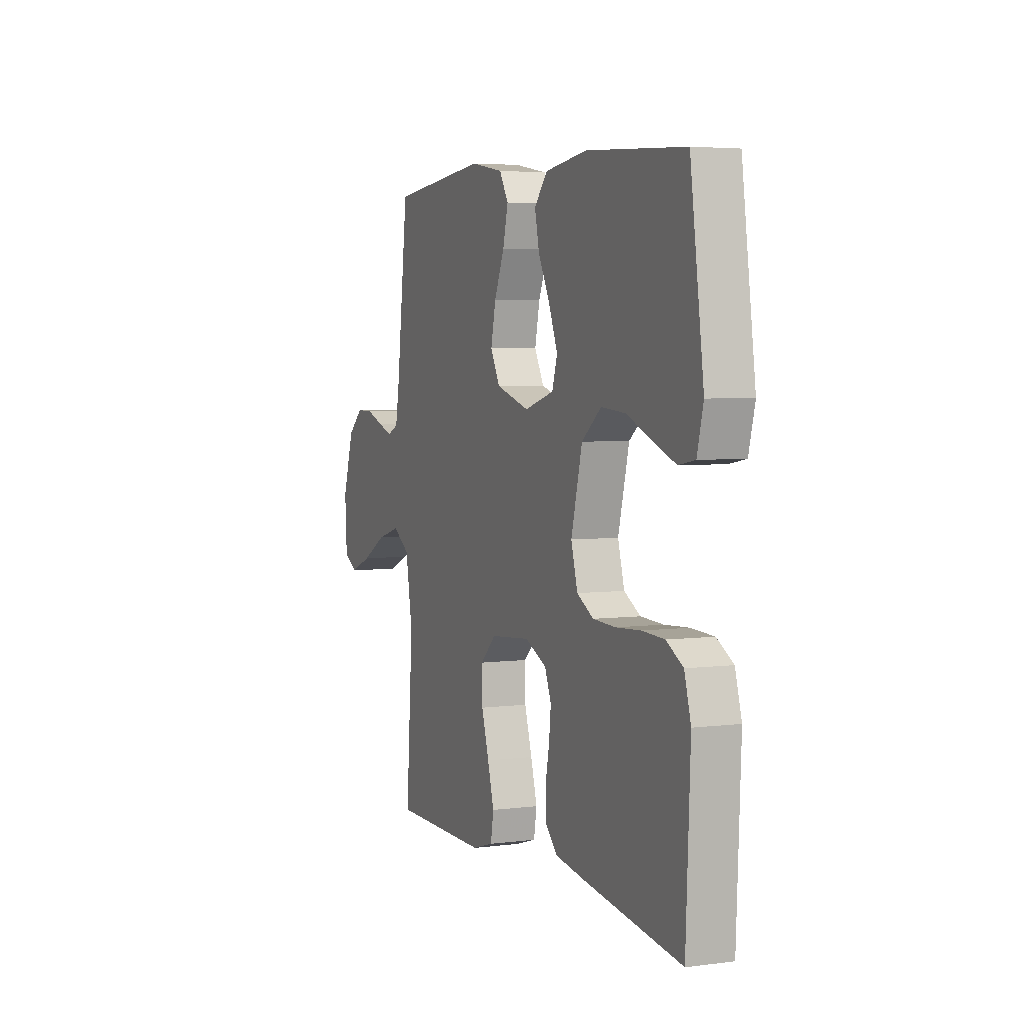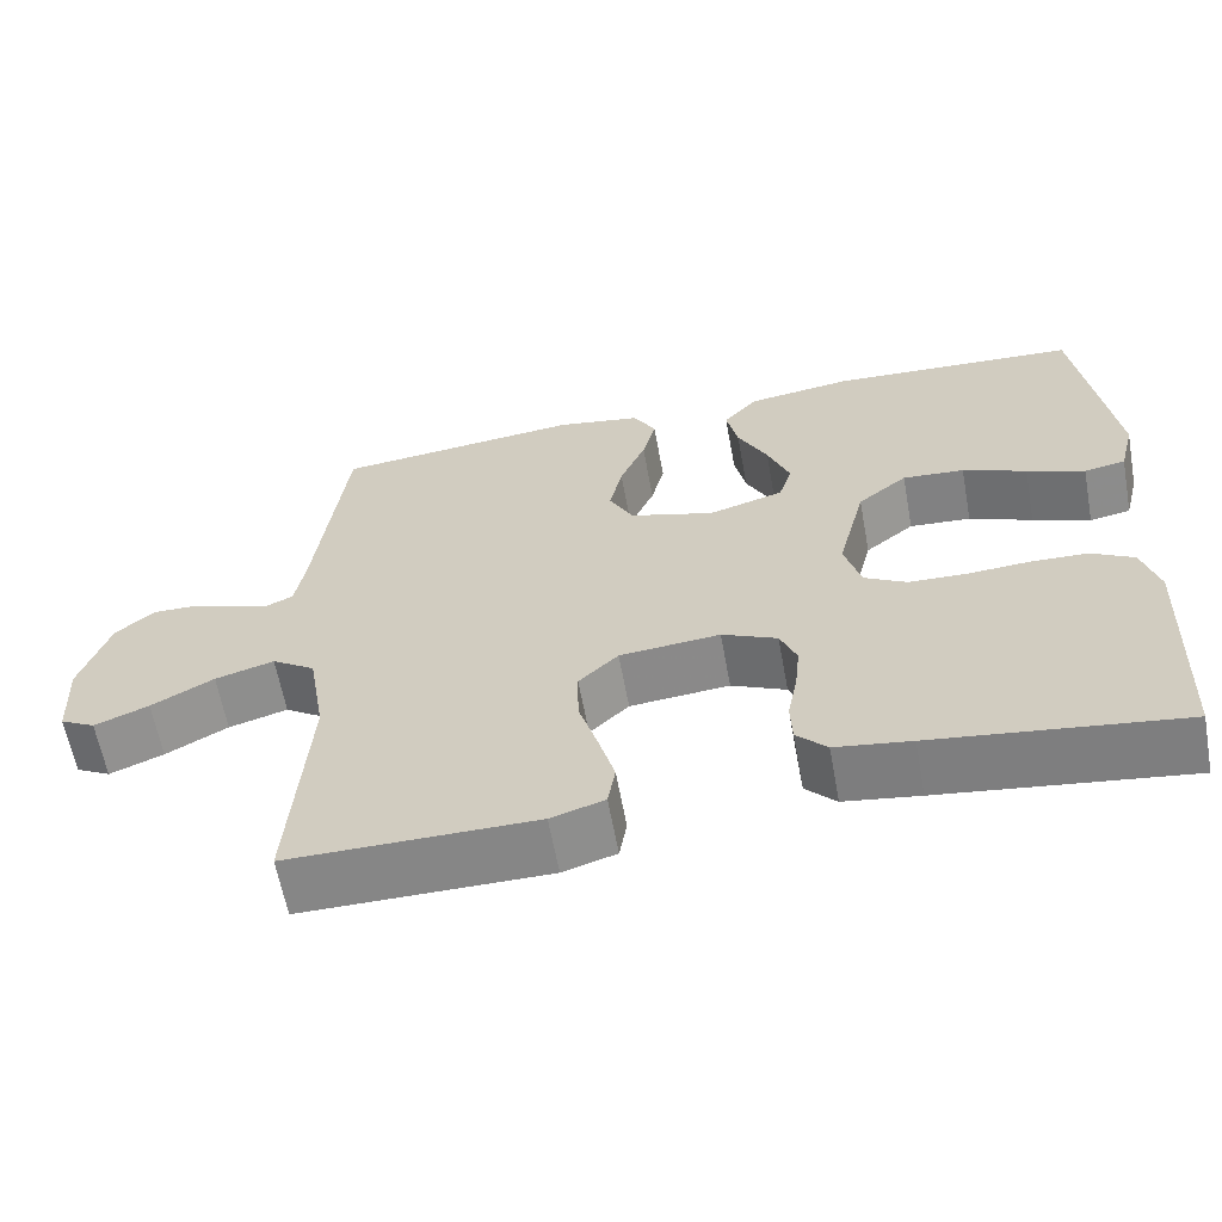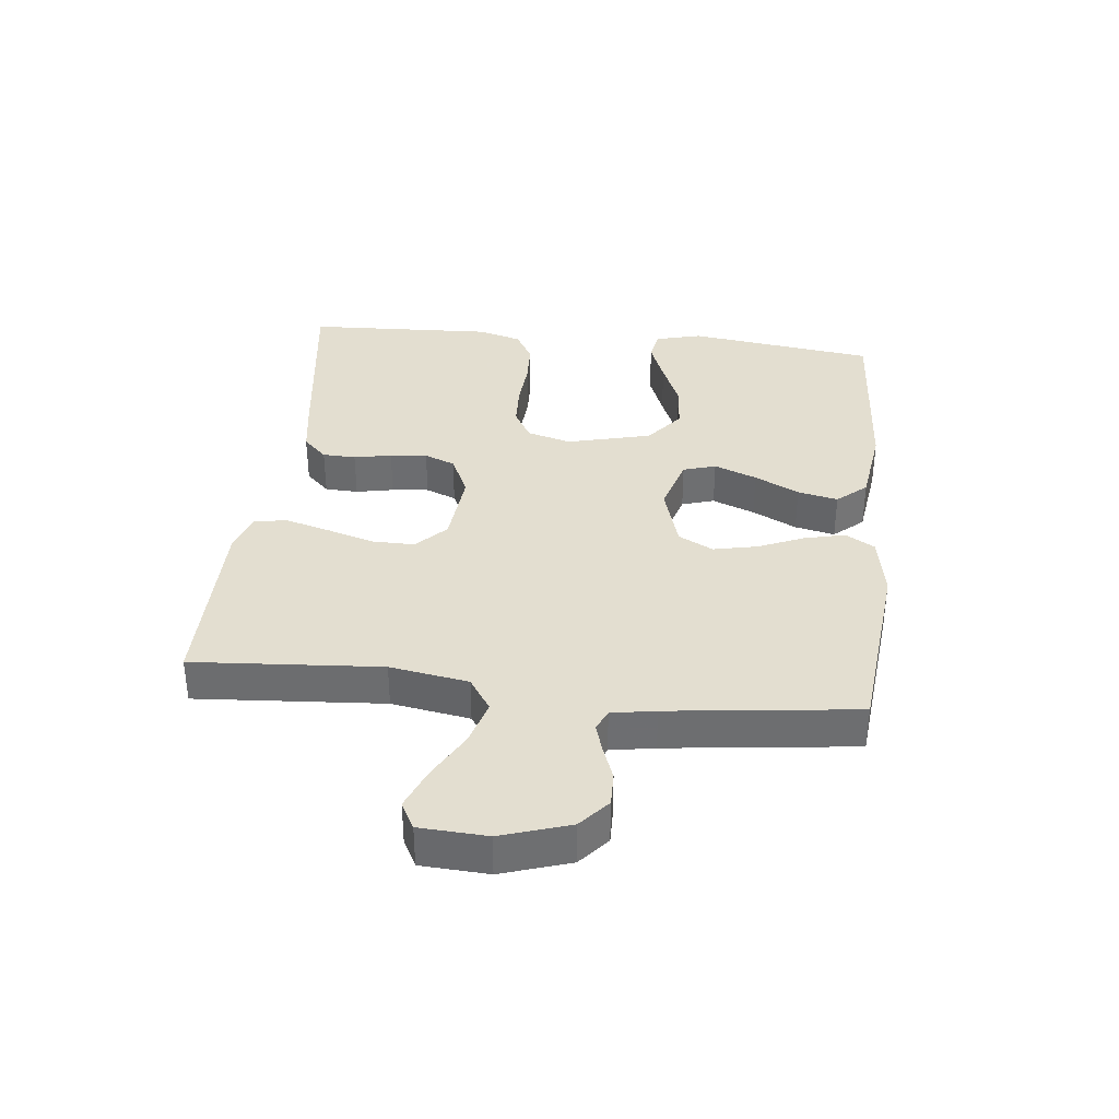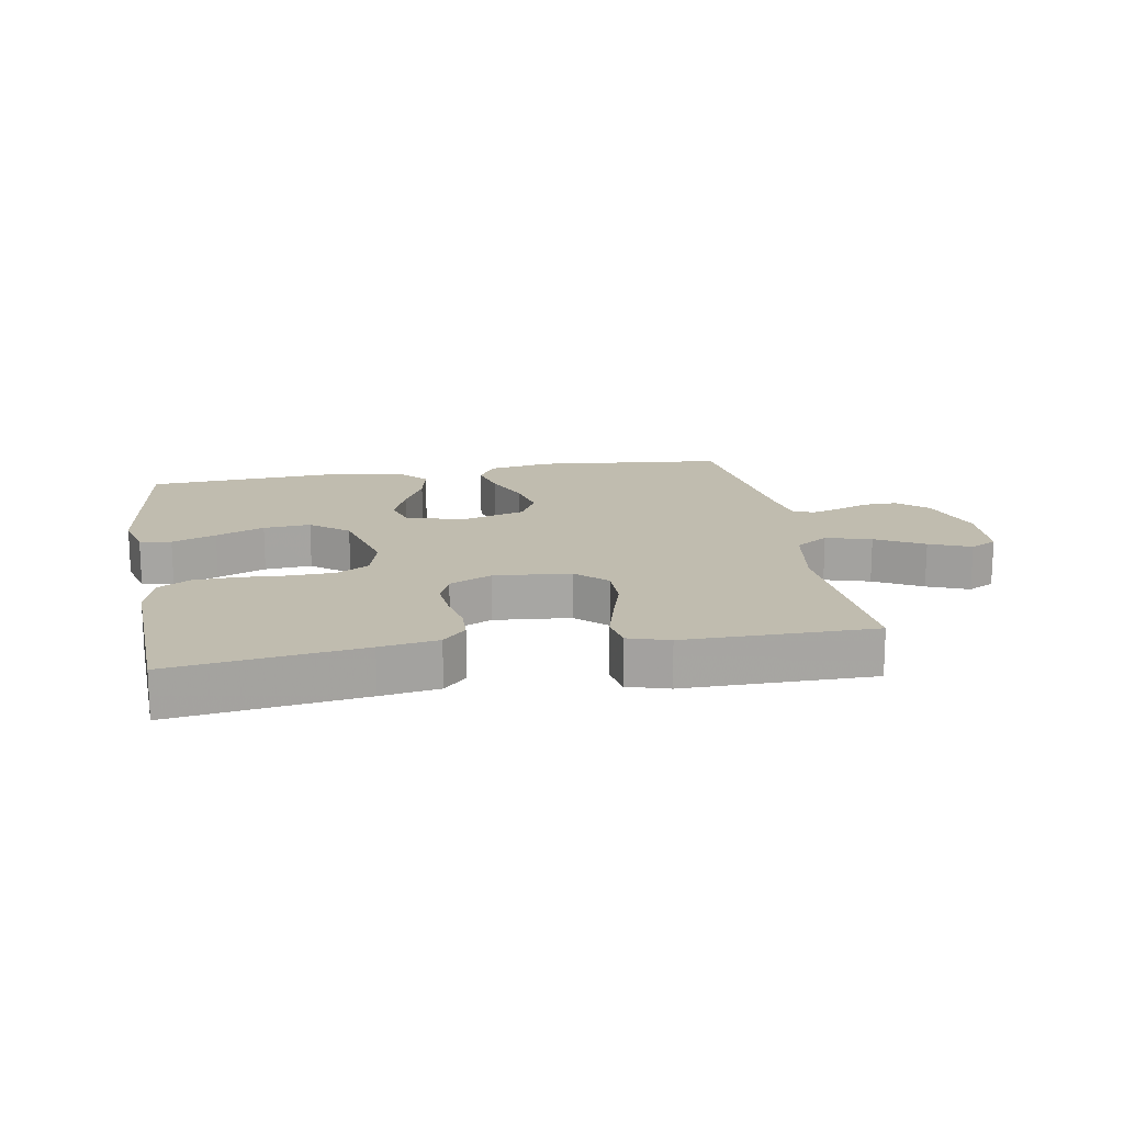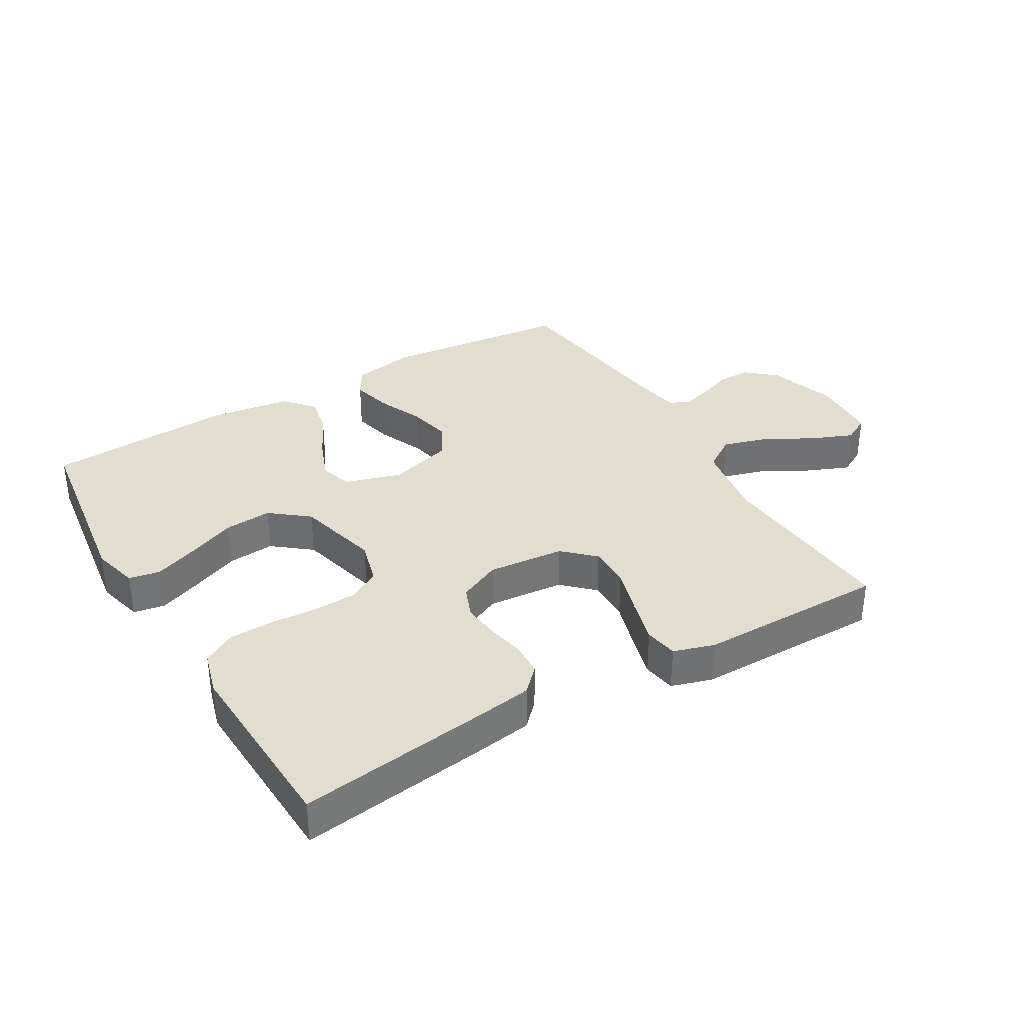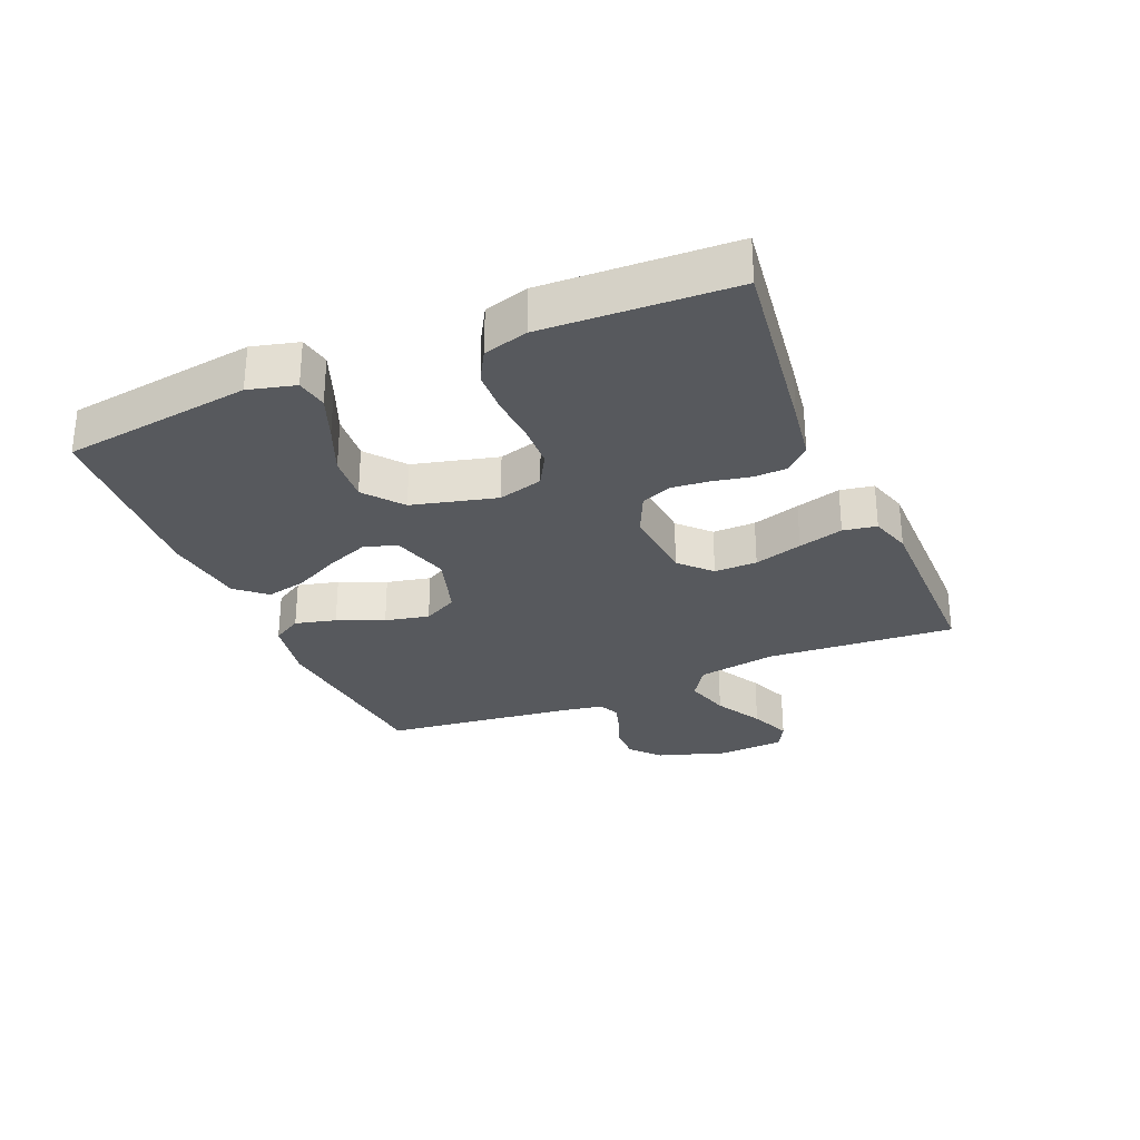
<metadata>
{"format":"obj","ext":"obj","renderer":"f3d","projection":"perspective","resolution":1024,"background":"white","views":[{"elev":4.4,"azim":67.4,"up":"+Z"},{"elev":-62.0,"azim":10.4,"up":"+Z"},{"elev":35.9,"azim":-83.8,"up":"+Y"},{"elev":16.3,"azim":170.0,"up":"+Y"},{"elev":34.8,"azim":149.5,"up":"+Y"},{"elev":-29.2,"azim":112.9,"up":"+Y"}]}
</metadata>
<code>
v -0.5 0.07 -0.5
v -0.479 0.07 -0.2
v -0.5 0.07 -0.075
v -0.553 0.07 -0.04
v -0.625 0.07 -0.061
v -0.701 0.07 -0.103
v -0.767 0.07 -0.13
v -0.81 0.07 -0.107
v -0.816 0.07 0
v -0.781 0.07 0.109
v -0.734 0.07 0.15
v -0.68 0.07 0.149
v -0.627 0.07 0.129
v -0.581 0.07 0.115
v -0.548 0.07 0.13
v -0.536 0.07 0.2
v -0.5 0.07 0.5
v -0.2 0.07 0.531
v -0.098 0.07 0.513
v -0.07 0.07 0.466
v -0.086 0.07 0.401
v -0.117 0.07 0.328
v -0.132 0.07 0.258
v -0.103 0.07 0.203
v 0 0.07 0.172
v 0.091 0.07 0.199
v 0.107 0.07 0.251
v 0.08 0.07 0.319
v 0.044 0.07 0.39
v 0.03 0.07 0.454
v 0.071 0.07 0.501
v 0.2 0.07 0.519
v 0.5 0.07 0.5
v 0.541 0.07 0.2
v 0.522 0.07 0.126
v 0.472 0.07 0.117
v 0.402 0.07 0.144
v 0.325 0.07 0.176
v 0.25 0.07 0.182
v 0.19 0.07 0.134
v 0.156 0.07 0
v 0.176 0.07 -0.071
v 0.227 0.07 -0.1
v 0.297 0.07 -0.103
v 0.373 0.07 -0.098
v 0.442 0.07 -0.101
v 0.493 0.07 -0.13
v 0.513 0.07 -0.2
v 0.5 0.07 -0.5
v 0.2 0.07 -0.459
v 0.108 0.07 -0.445
v 0.071 0.07 -0.407
v 0.069 0.07 -0.354
v 0.081 0.07 -0.294
v 0.087 0.07 -0.235
v 0.067 0.07 -0.186
v 0 0.07 -0.155
v -0.122 0.07 -0.166
v -0.17 0.07 -0.212
v -0.169 0.07 -0.28
v -0.146 0.07 -0.356
v -0.126 0.07 -0.427
v -0.135 0.07 -0.48
v -0.2 0.07 -0.5
v -0.5 0 -0.5
v -0.479 0 -0.2
v -0.5 0 -0.075
v -0.553 0 -0.04
v -0.625 0 -0.061
v -0.701 0 -0.103
v -0.767 0 -0.13
v -0.81 0 -0.107
v -0.816 0 0
v -0.781 0 0.109
v -0.734 0 0.15
v -0.68 0 0.149
v -0.627 0 0.129
v -0.581 0 0.115
v -0.548 0 0.13
v -0.536 0 0.2
v -0.5 0 0.5
v -0.2 0 0.531
v -0.098 0 0.513
v -0.07 0 0.466
v -0.086 0 0.401
v -0.117 0 0.328
v -0.132 0 0.258
v -0.103 0 0.203
v 0 0 0.172
v 0.091 0 0.199
v 0.107 0 0.251
v 0.08 0 0.319
v 0.044 0 0.39
v 0.03 0 0.454
v 0.071 0 0.501
v 0.2 0 0.519
v 0.5 0 0.5
v 0.541 0 0.2
v 0.522 0 0.126
v 0.472 0 0.117
v 0.402 0 0.144
v 0.325 0 0.176
v 0.25 0 0.182
v 0.19 0 0.134
v 0.156 0 0
v 0.176 0 -0.071
v 0.227 0 -0.1
v 0.297 0 -0.103
v 0.373 0 -0.098
v 0.442 0 -0.101
v 0.493 0 -0.13
v 0.513 0 -0.2
v 0.5 0 -0.5
v 0.2 0 -0.459
v 0.108 0 -0.445
v 0.071 0 -0.407
v 0.069 0 -0.354
v 0.081 0 -0.294
v 0.087 0 -0.235
v 0.067 0 -0.186
v 0 0 -0.155
v -0.122 0 -0.166
v -0.17 0 -0.212
v -0.169 0 -0.28
v -0.146 0 -0.356
v -0.126 0 -0.427
v -0.135 0 -0.48
v -0.2 0 -0.5
f 64 1 2
f 63 64 2
f 62 63 2
f 61 62 2
f 60 61 2
f 59 60 2 3
f 58 59 3 4
f 57 58 4
f 52 53 54
f 51 52 54
f 50 51 54
f 49 50 54
f 48 49 54
f 47 48 54
f 46 47 54
f 45 46 54
f 44 45 54
f 43 44 54 55
f 42 43 55 56
f 36 37 38
f 35 36 38
f 34 35 38
f 33 34 38
f 32 33 38
f 31 32 38
f 30 31 38
f 29 30 38
f 28 29 38
f 27 28 38 39
f 26 27 39 40
f 20 21 22
f 19 20 22
f 18 19 22
f 17 18 22
f 16 17 22
f 15 16 22 23
f 14 15 23 24
f 11 12 13
f 10 11 13
f 9 10 13
f 8 9 13
f 7 8 13
f 6 7 13
f 5 6 13
f 4 5 13 14
f 14 24 25
f 4 14 25
f 57 4 25
f 57 25 26
f 56 57 26
f 42 56 26
f 41 42 26
f 26 40 41
f 66 65 128
f 66 128 127
f 66 127 126
f 66 126 125
f 66 125 124
f 67 66 124 123
f 68 67 123 122
f 68 122 121
f 118 117 116
f 118 116 115
f 118 115 114
f 118 114 113
f 118 113 112
f 118 112 111
f 118 111 110
f 118 110 109
f 118 109 108
f 119 118 108 107
f 120 119 107 106
f 102 101 100
f 102 100 99
f 102 99 98
f 102 98 97
f 102 97 96
f 102 96 95
f 102 95 94
f 102 94 93
f 102 93 92
f 103 102 92 91
f 104 103 91 90
f 86 85 84
f 86 84 83
f 86 83 82
f 86 82 81
f 86 81 80
f 87 86 80 79
f 88 87 79 78
f 77 76 75
f 77 75 74
f 77 74 73
f 77 73 72
f 77 72 71
f 77 71 70
f 77 70 69
f 78 77 69 68
f 89 88 78
f 89 78 68
f 89 68 121
f 90 89 121
f 90 121 120
f 90 120 106
f 90 106 105
f 105 104 90
f 1 65 66 2
f 2 66 67 3
f 3 67 68 4
f 4 68 69 5
f 5 69 70 6
f 6 70 71 7
f 7 71 72 8
f 8 72 73 9
f 9 73 74 10
f 10 74 75 11
f 11 75 76 12
f 12 76 77 13
f 13 77 78 14
f 14 78 79 15
f 15 79 80 16
f 16 80 81 17
f 17 81 82 18
f 18 82 83 19
f 19 83 84 20
f 20 84 85 21
f 21 85 86 22
f 22 86 87 23
f 23 87 88 24
f 24 88 89 25
f 25 89 90 26
f 26 90 91 27
f 27 91 92 28
f 28 92 93 29
f 29 93 94 30
f 30 94 95 31
f 31 95 96 32
f 32 96 97 33
f 33 97 98 34
f 34 98 99 35
f 35 99 100 36
f 36 100 101 37
f 37 101 102 38
f 38 102 103 39
f 39 103 104 40
f 40 104 105 41
f 41 105 106 42
f 42 106 107 43
f 43 107 108 44
f 44 108 109 45
f 45 109 110 46
f 46 110 111 47
f 47 111 112 48
f 48 112 113 49
f 49 113 114 50
f 50 114 115 51
f 51 115 116 52
f 52 116 117 53
f 53 117 118 54
f 54 118 119 55
f 55 119 120 56
f 56 120 121 57
f 57 121 122 58
f 58 122 123 59
f 59 123 124 60
f 60 124 125 61
f 61 125 126 62
f 62 126 127 63
f 63 127 128 64
f 64 128 65 1

</code>
